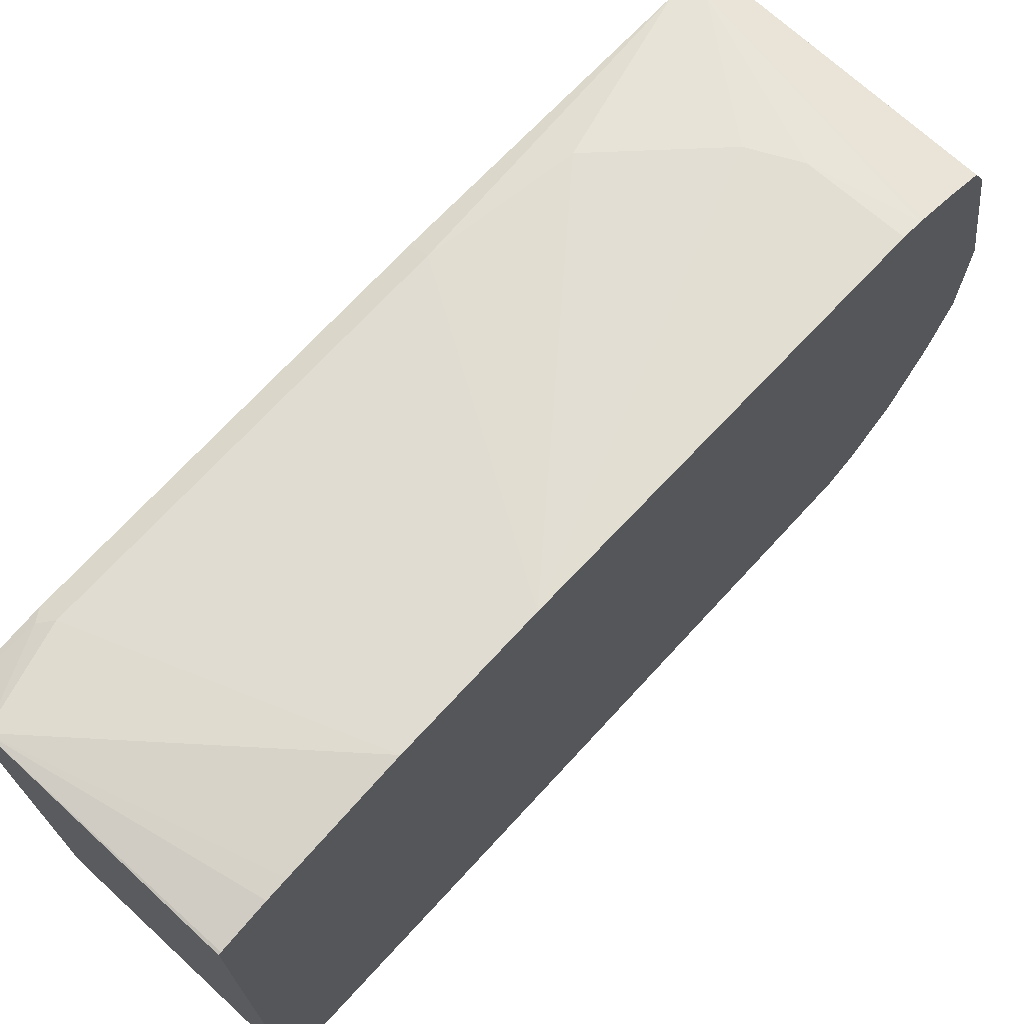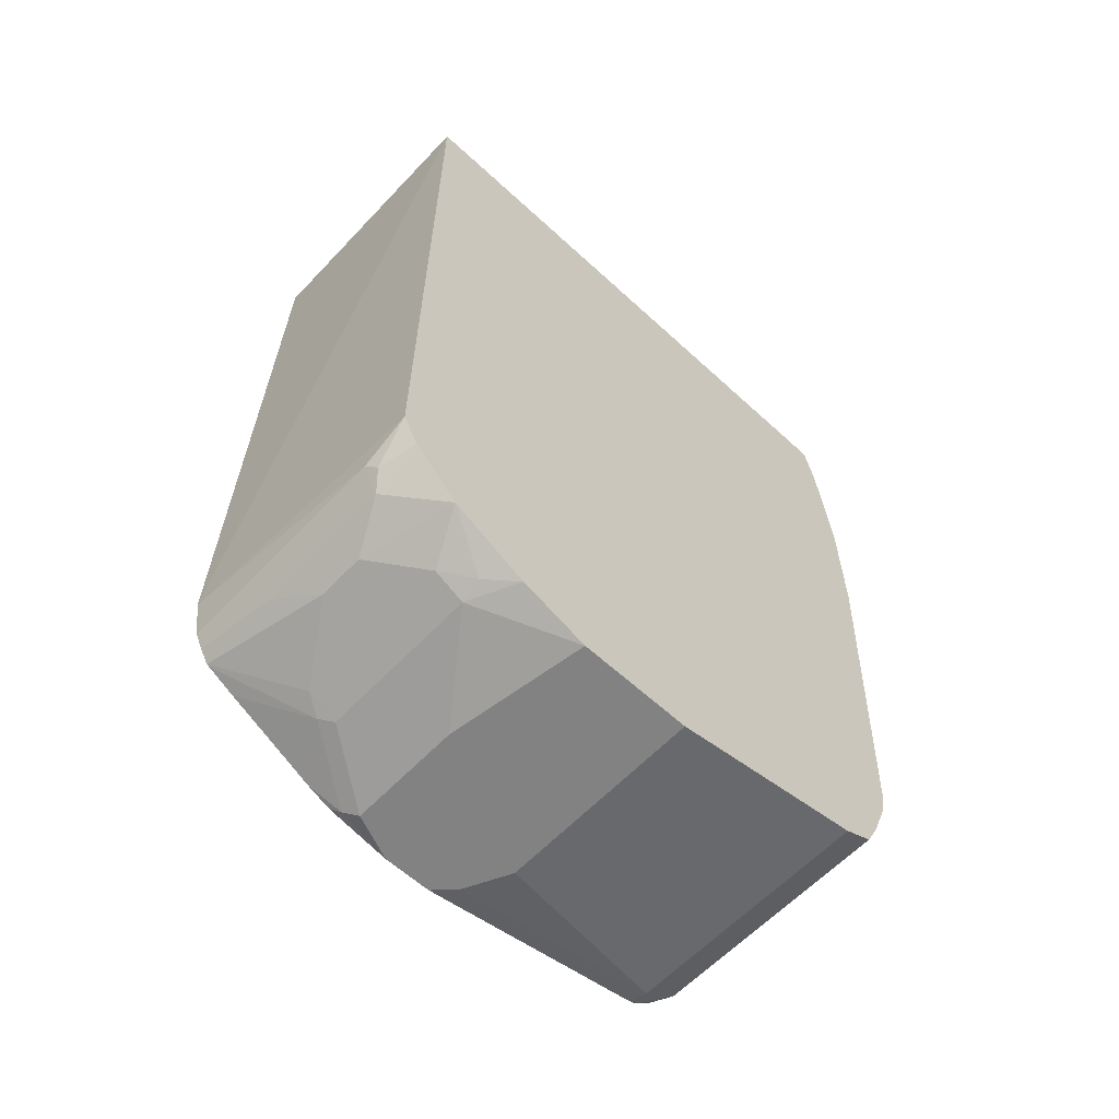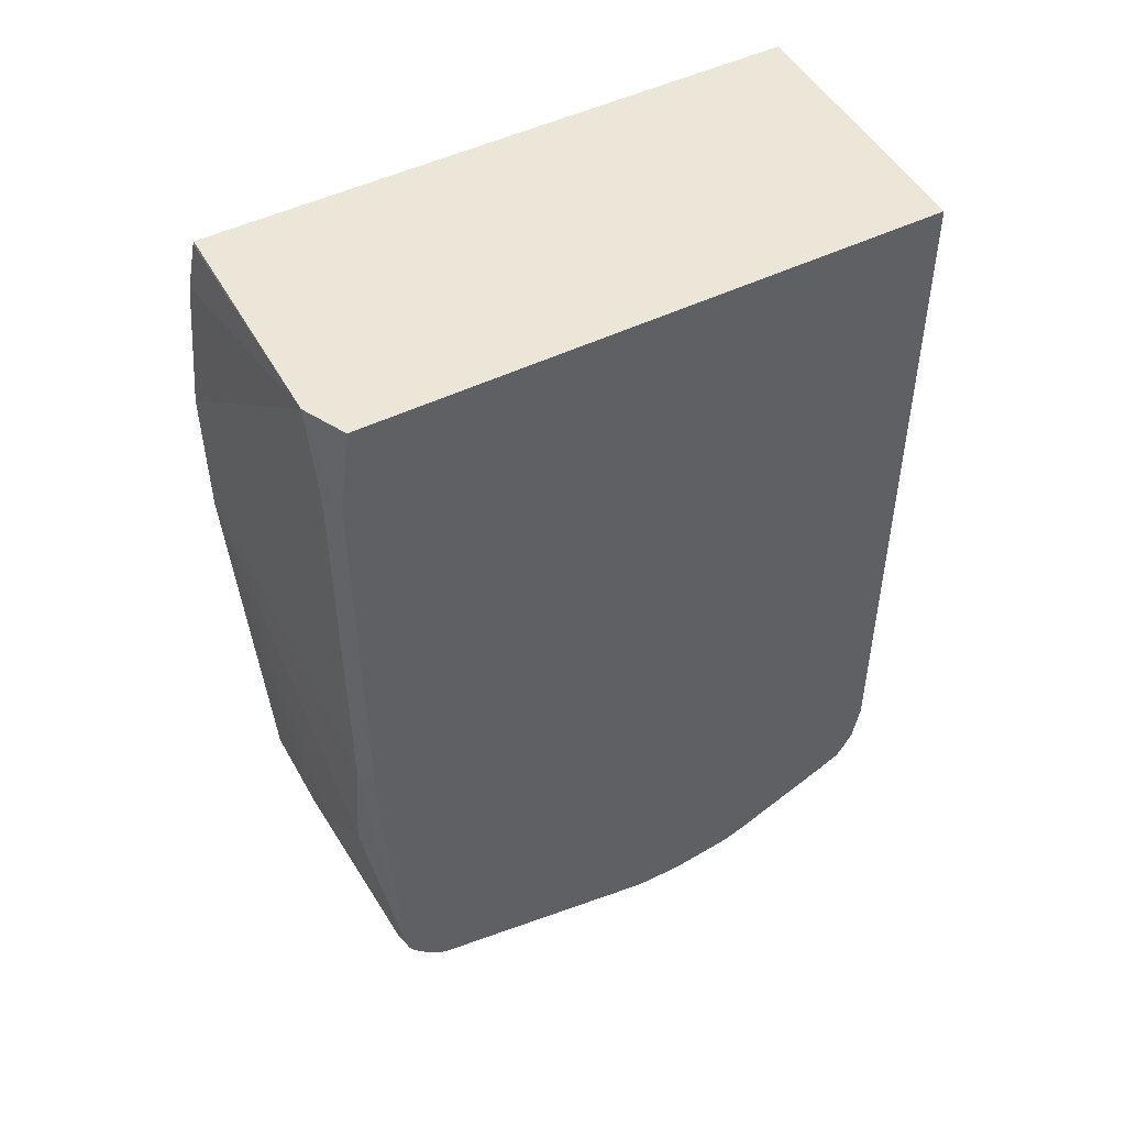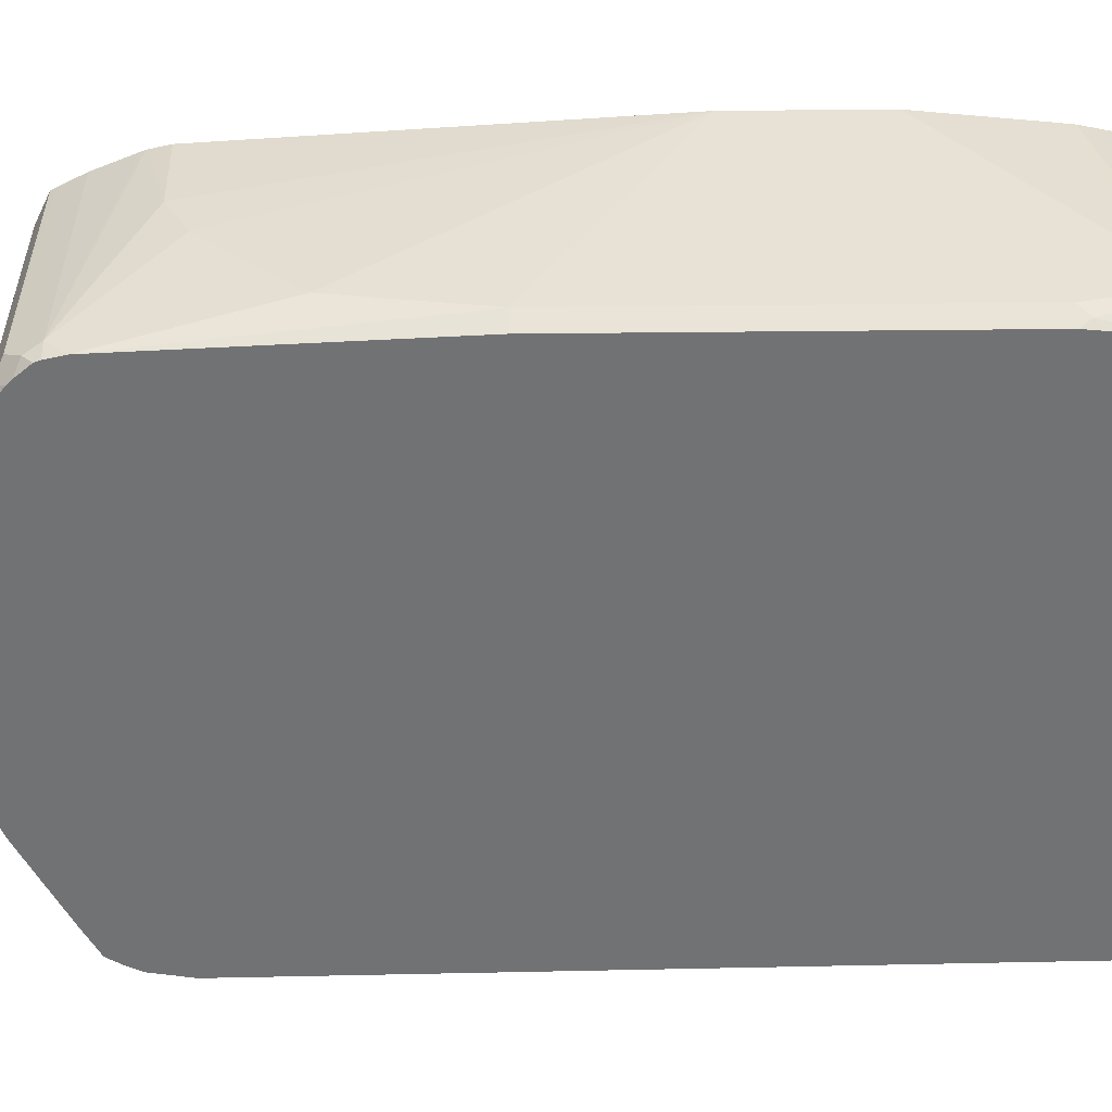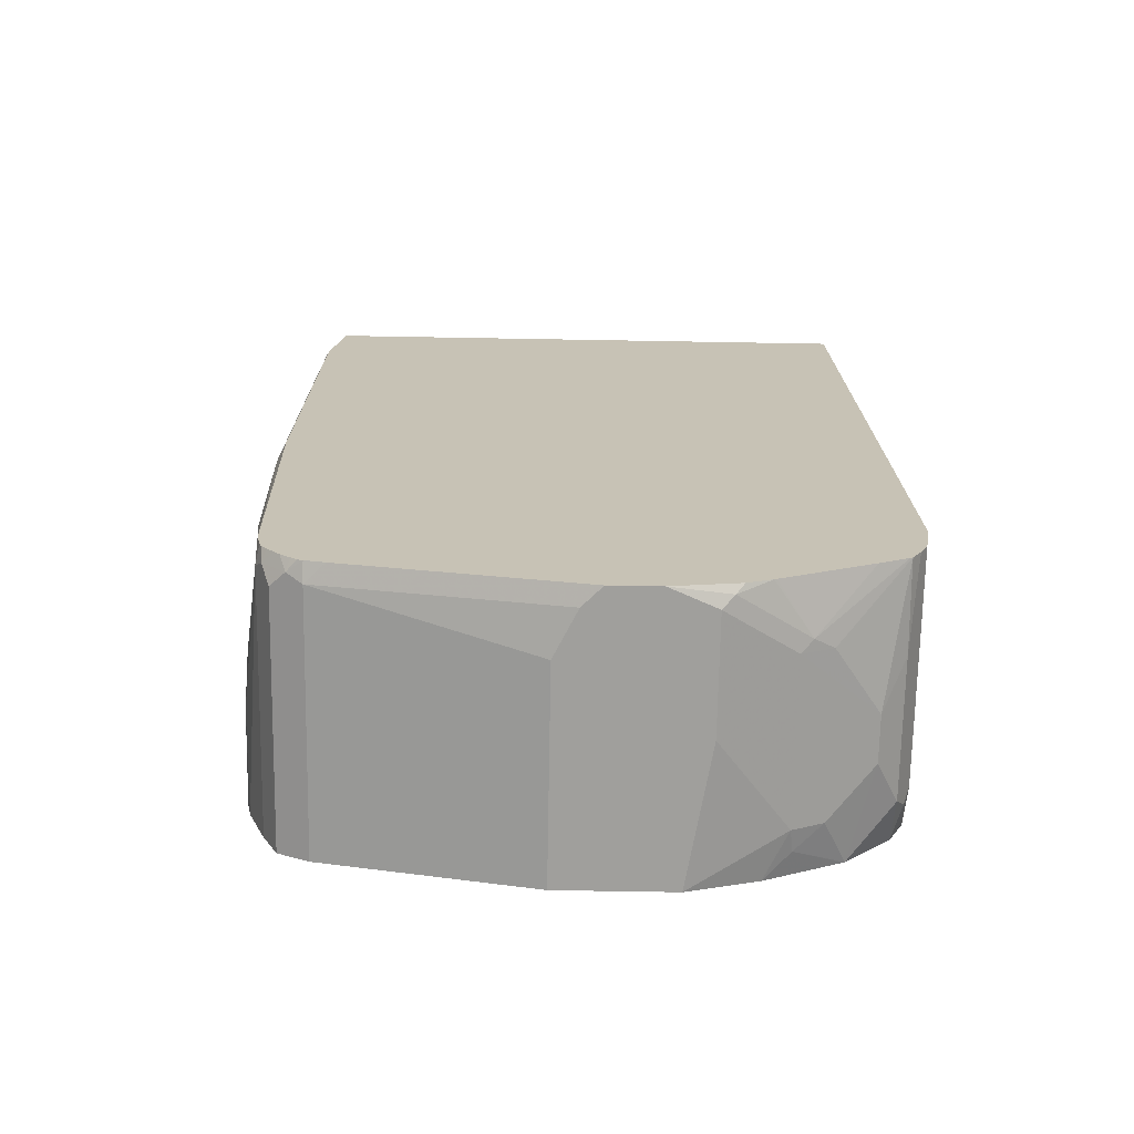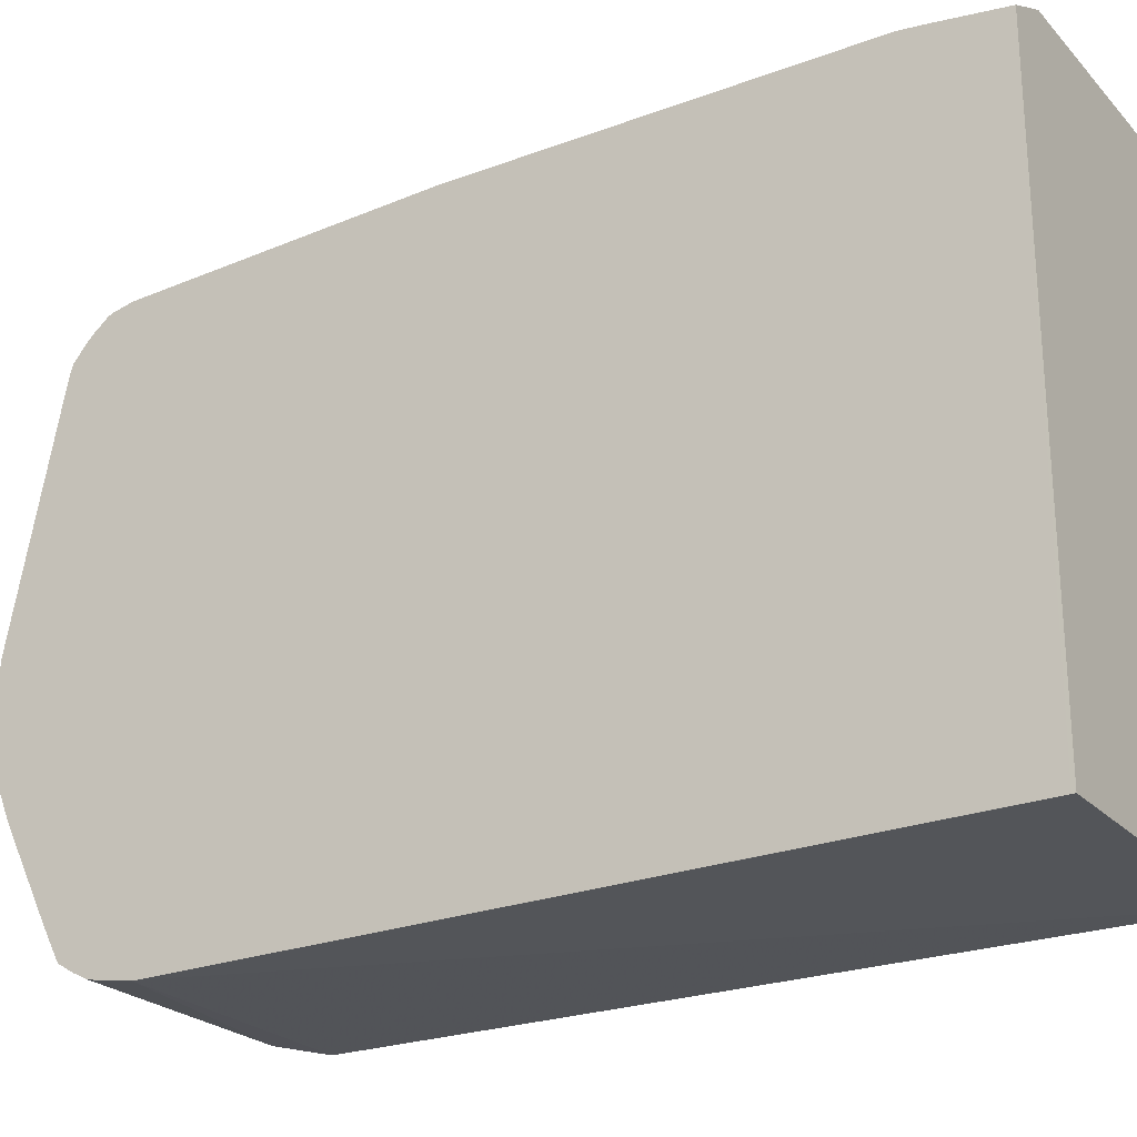
<metadata>
{"format":"obj","ext":"obj","renderer":"f3d","projection":"perspective","resolution":1024,"background":"white","views":[{"elev":71.0,"azim":-137.4,"up":"+Z"},{"elev":-60.9,"azim":-133.2,"up":"+Y"},{"elev":49.4,"azim":61.8,"up":"+Y"},{"elev":34.7,"azim":89.0,"up":"+Z"},{"elev":-71.2,"azim":89.0,"up":"+Y"},{"elev":-24.1,"azim":121.7,"up":"+Z"}]}
</metadata>
<code>
v 0.3019 -0.07921 0.2101
v 0.513 -0.209 0.19
v 0.3019 0.03794 0.2101
v 0.3019 -0.4201 0.19
v 0.3801 -0.418 0.19
v 0.418 -0.399 0.19
v 0.494 -0.323 0.19
v 0.5257 -0.209 0.1837
v 0.513 0.114 0.19
v 0.5292 -0.4589 0.171
v 0.494 0.19 0.19
v 0.3019 0.133 0.2006
v 0.3019 -0.437 0.1863
v 0.513 -0.475 0.171
v 0.5292 -0.209 0.1819
v 0.5257 0.114 0.1837
v 0.5225 0.1235 0.1852
v 0.5292 -0.475 0.1674
v 0.5067 0.19 0.1837
v 0.304 0.19 0.19
v 0.3019 0.1879 0.1908
v 0.3019 0.1499 0.1987
v 0.3019 -0.4408 0.1848
v 0.3019 -0.475 0.171
v 0.3019 -0.4961 0.1604
v 0.5194 -0.4876 0.1647
v 0.5292 0.114 0.1819
v 0.5292 0.1301 0.1802
v 0.5292 0.19 0.1724
v 0.5193 0.19 0.1773
v 0.5292 -0.4795 0.1657
v 0.3019 0.19 0.19
v 0.3019 -0.5003 0.1583
v 0.5067 -0.5003 0.1583
v 0.5292 -0.4926 0.1548
v 0.5292 -0.4845 0.1615
v 0.5194 -0.5067 0.1457
v 0.5292 0.19 0.1646
v 0.3019 0.19 -0.304
v 0.3019 -0.5024 0.1541
v 0.513 -0.513 0.133
v 0.5292 -0.4969 0.1506
v 0.5292 -0.5094 0.133
v 0.5292 -0.5077 0.1374
v 0.5292 -0.5035 0.1425
v 0.5291 0.19 -0.304
v 0.5292 0.1871 -0.304
v 0.5292 -0.418 -0.3101
v 0.3019 -0.437 -0.304
v 0.3019 -0.513 0.133
v 0.5292 -0.513 0.1169
v 0.475 -0.551 -0.03803
v 0.513 -0.551 -0.05697
v 0.5292 -0.4208 -0.3101
v 0.342 -0.456 -0.304
v 0.3325 -0.4655 -0.2992
v 0.3019 -0.4623 -0.2913
v 0.3019 -0.551 -0.03803
v 0.5292 -0.551 -0.07311
v 0.5292 -0.456 -0.304
v 0.342 -0.4813 -0.2913
v 0.3019 -0.5003 -0.2534
v 0.3019 -0.551 -0.133
v 0.5292 -0.551 -0.114
v 0.5292 -0.4686 -0.2977
v 0.456 -0.4813 -0.2913
v 0.3801 -0.5003 -0.2723
v 0.342 -0.5193 -0.2343
v 0.323 -0.5273 -0.2113
v 0.3019 -0.5011 -0.2519
v 0.418 -0.551 -0.152
v 0.3019 -0.532 -0.19
v 0.342 -0.532 -0.209
v 0.513 -0.551 -0.152
v 0.5225 -0.5463 -0.1615
v 0.5292 -0.5413 -0.1681
v 0.5292 -0.4811 -0.29
v 0.418 -0.5003 -0.2723
v 0.3801 -0.513 -0.247
v 0.475 -0.532 -0.209
v 0.4845 -0.5273 -0.2185
v 0.5292 -0.533 -0.1881
v 0.5292 -0.4823 -0.288
v 0.475 -0.5193 -0.2343
v 0.418 -0.513 -0.247
v 0.5292 -0.532 -0.19
v 0.5292 -0.495 -0.2641
f 40 50 41
f 41 53 59
f 39 46 48
f 41 51 43
f 41 50 58
f 41 58 52
f 41 52 53
f 41 59 51
f 52 58 63
f 49 54 55
f 49 55 56
f 49 56 57
f 52 63 71
f 52 71 74
f 52 74 64
f 39 54 49
f 52 64 59
f 46 47 48
f 39 48 54
f 25 34 26
f 37 41 43
f 52 59 53
f 17 28 29
f 17 29 30
f 17 30 19
f 18 26 31
f 20 32 21
f 25 33 34
f 26 35 36
f 38 47 46
f 26 36 31
f 26 37 35
f 33 40 34
f 34 40 41
f 34 41 37
f 35 37 42
f 37 43 44
f 37 44 45
f 37 45 42
f 26 34 37
f 54 60 55
f 74 80 75
f 55 60 66
f 69 72 70
f 71 73 80
f 71 80 74
f 73 79 85
f 73 85 80
f 75 80 81
f 75 81 82
f 75 82 76
f 69 73 72
f 77 83 81
f 77 84 78
f 78 84 80
f 78 80 85
f 80 84 81
f 81 86 82
f 81 83 87
f 81 87 86
f 17 27 28
f 77 81 84
f 55 61 56
f 68 73 69
f 67 78 85
f 55 66 61
f 56 61 57
f 57 61 62
f 60 65 66
f 61 66 78
f 61 78 67
f 61 67 62
f 62 68 69
f 67 85 79
f 62 69 70
f 63 72 73
f 63 73 71
f 64 74 75
f 64 75 76
f 65 77 66
f 66 77 78
f 67 79 73
f 67 73 68
f 62 67 68
f 16 27 17
f 1 50 40
f 14 26 18
f 1 5 6
f 1 6 7
f 1 7 2
f 2 8 16
f 2 16 9
f 2 7 10
f 2 10 8
f 3 9 11
f 3 11 12
f 4 13 5
f 5 13 14
f 5 14 6
f 6 14 7
f 7 14 10
f 8 15 27
f 8 27 16
f 8 10 15
f 1 4 5
f 1 13 4
f 1 24 23
f 1 25 24
f 1 2 9
f 1 9 3
f 1 3 12
f 1 12 22
f 1 22 21
f 1 21 32
f 1 32 39
f 1 39 49
f 9 16 17
f 1 49 57
f 1 62 70
f 1 70 72
f 1 72 63
f 1 63 58
f 1 58 50
f 14 23 24
f 1 40 33
f 1 33 25
f 1 57 62
f 9 17 11
f 1 23 13
f 10 18 31
f 10 38 29
f 10 29 28
f 10 28 27
f 10 27 15
f 11 19 30
f 11 30 29
f 11 29 38
f 11 46 39
f 10 47 38
f 11 39 32
f 11 20 21
f 11 21 22
f 11 22 12
f 11 17 19
f 13 23 14
f 14 24 25
f 14 25 26
f 10 14 18
f 11 32 20
f 10 48 47
f 11 38 46
f 10 54 48
f 10 36 35
f 10 35 42
f 10 42 45
f 10 45 44
f 10 44 43
f 10 43 51
f 10 51 59
f 10 59 64
f 10 64 76
f 10 31 36
f 10 82 86
f 10 86 87
f 10 87 83
f 10 83 77
f 10 77 65
f 10 65 60
f 10 60 54
f 10 76 82

</code>
